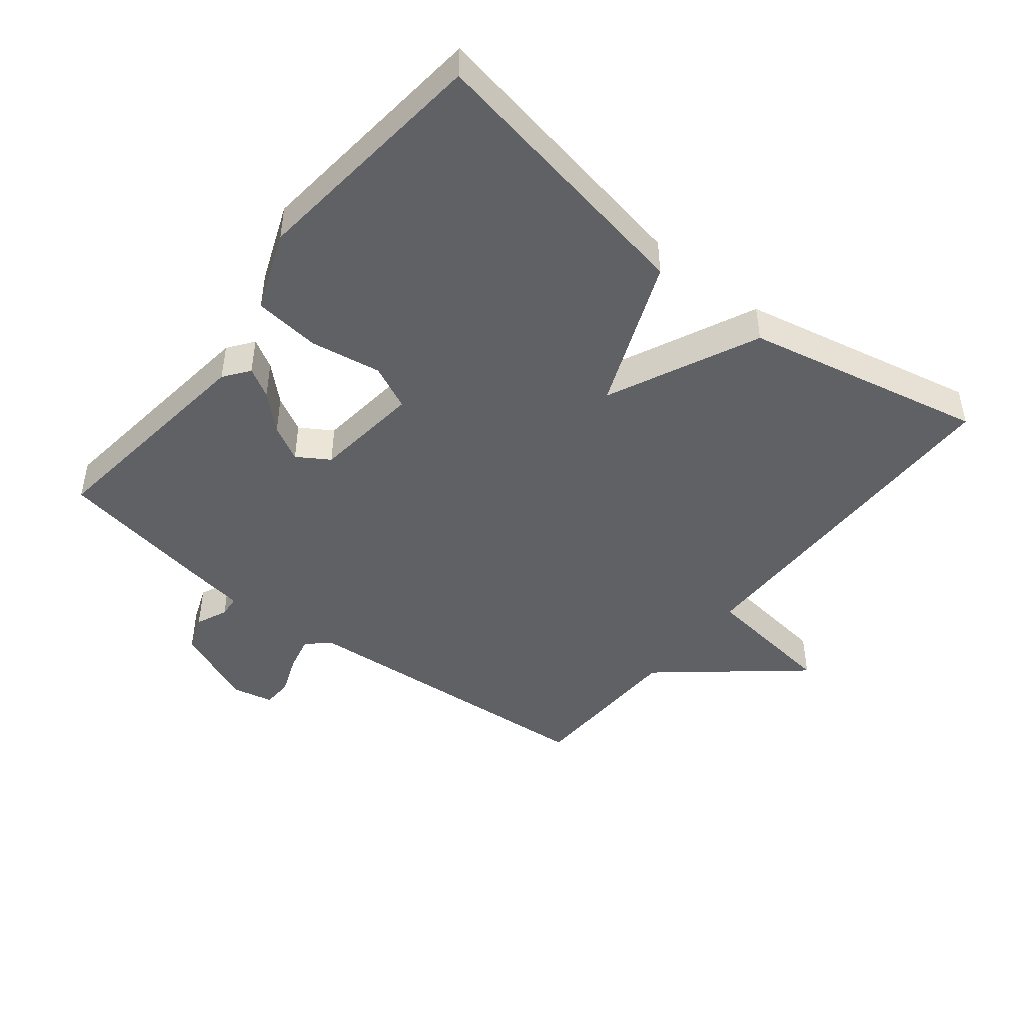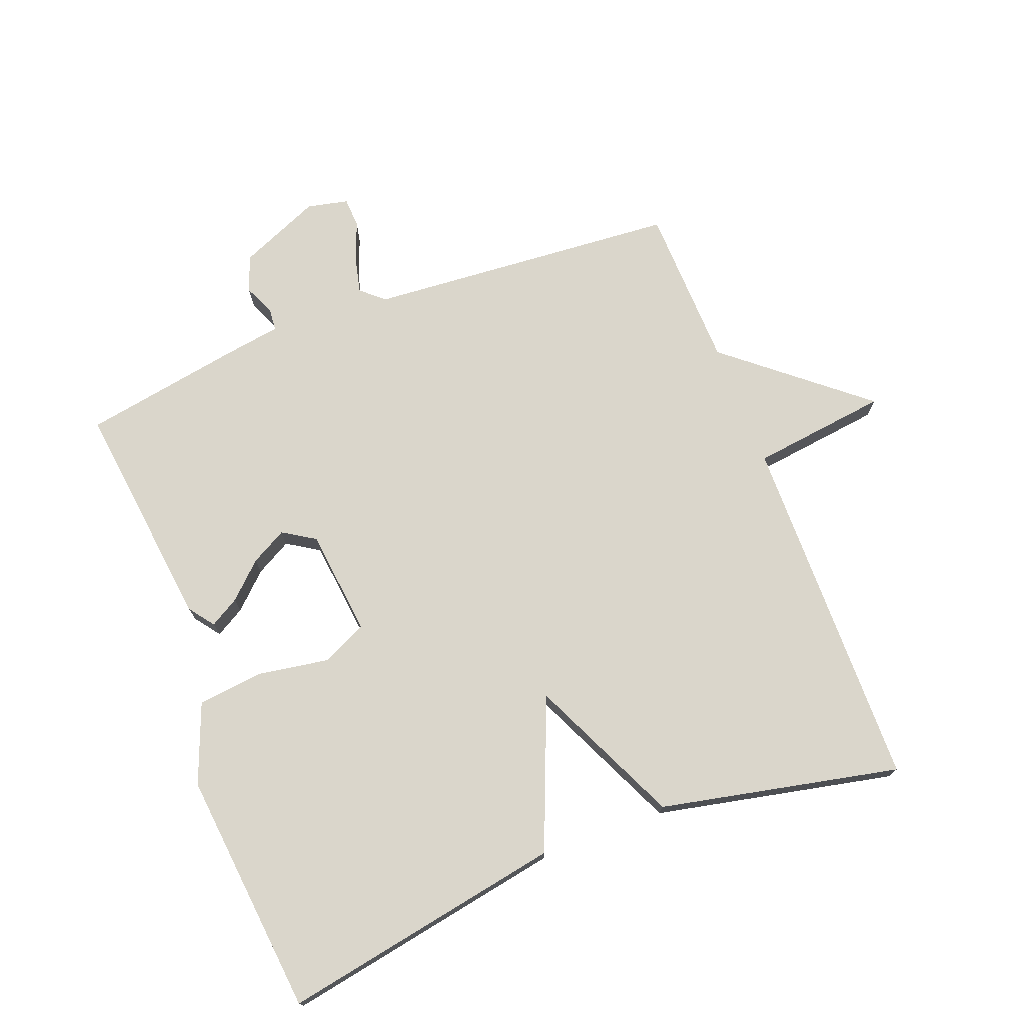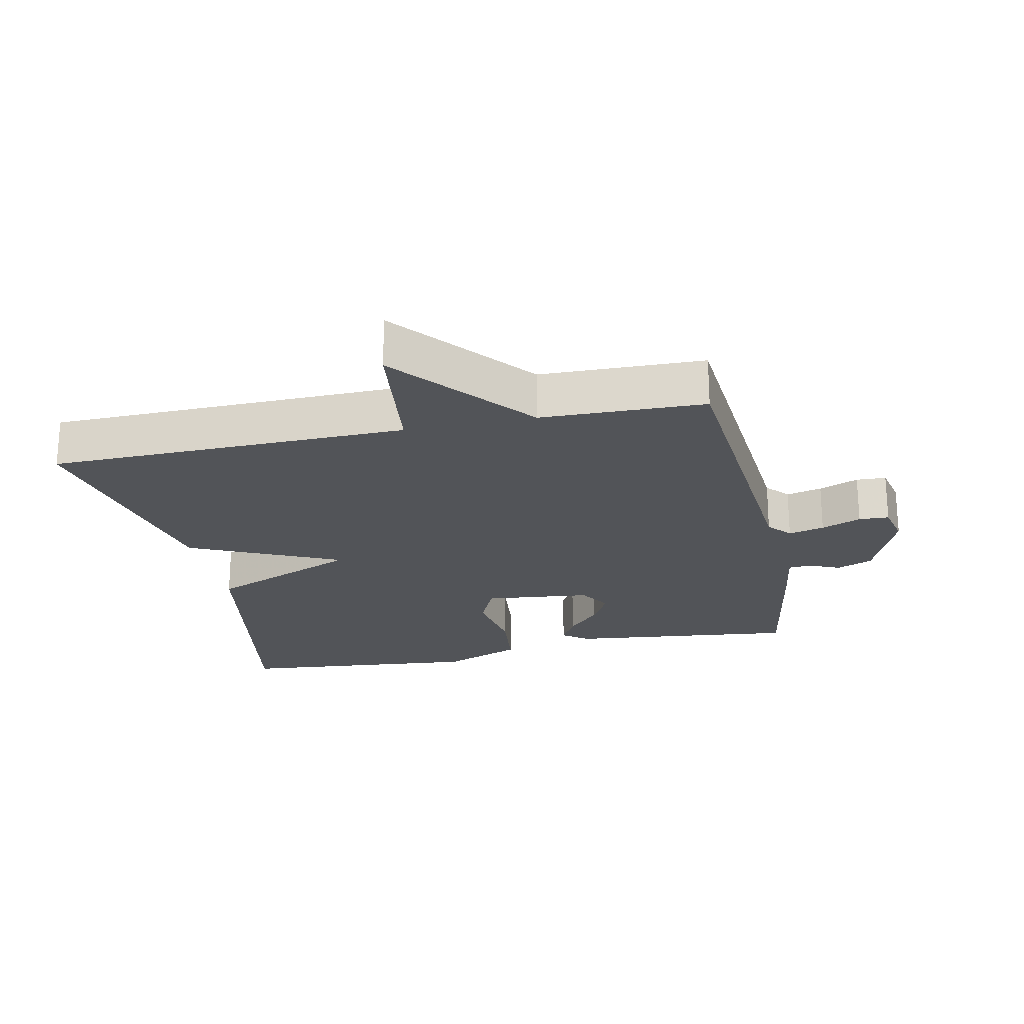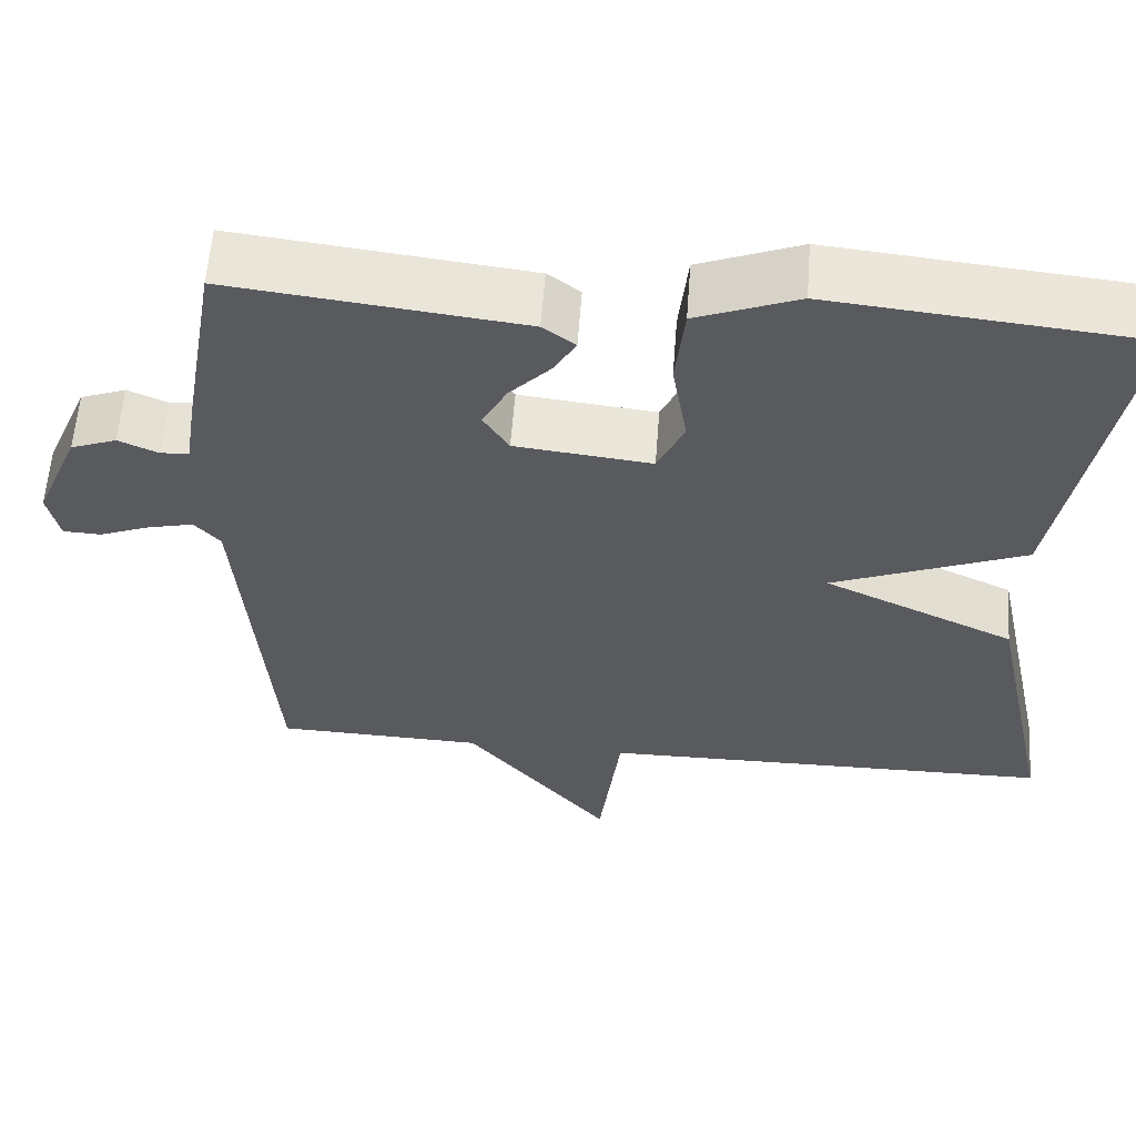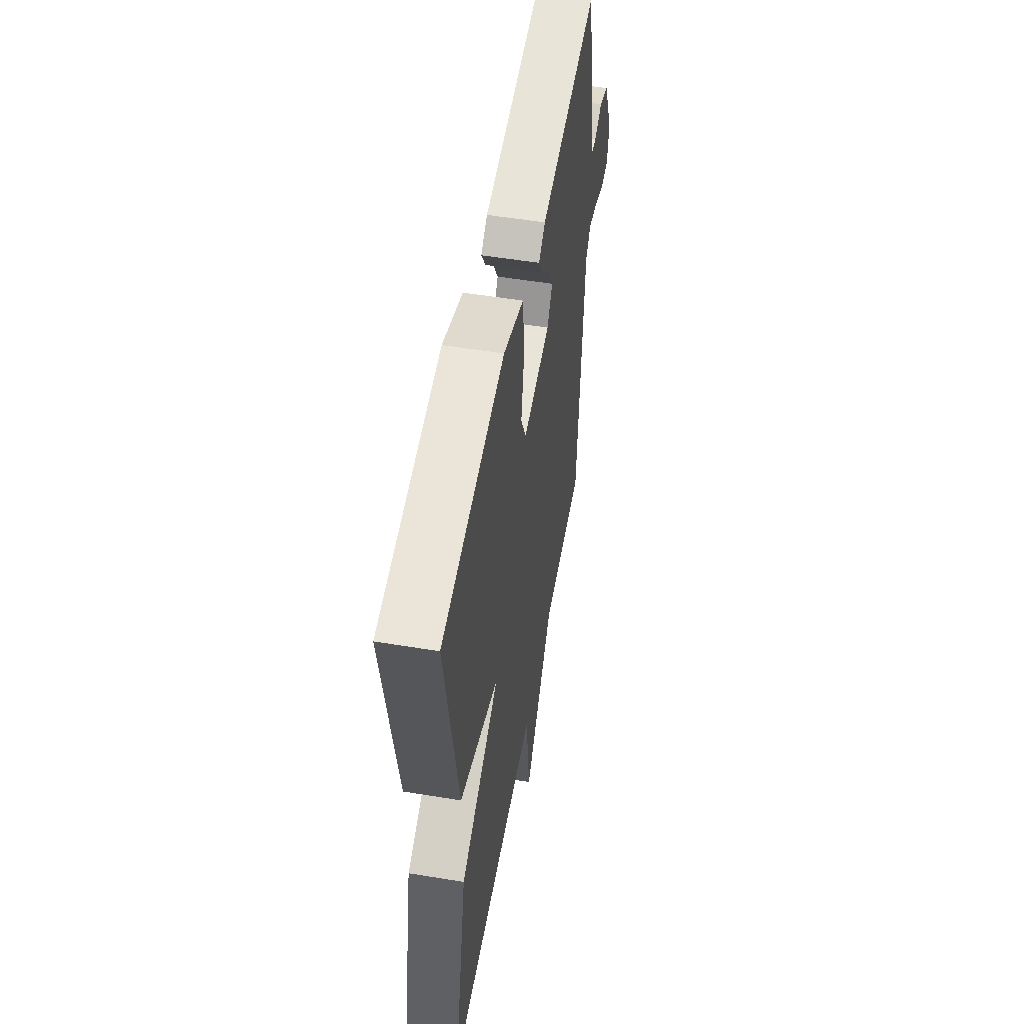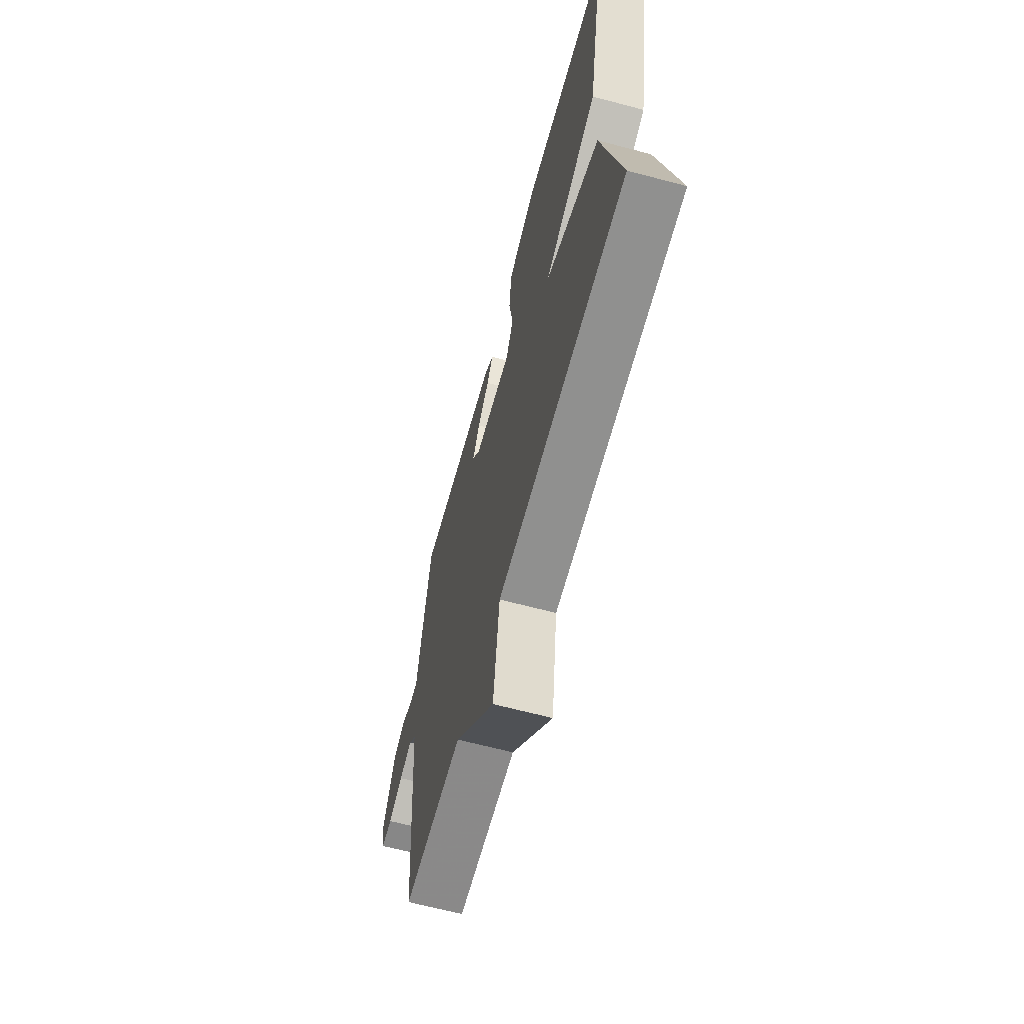
<metadata>
{"format":"obj","ext":"obj","renderer":"f3d","projection":"perspective","resolution":1024,"background":"white","views":[{"elev":-46.0,"azim":51.4,"up":"+Y"},{"elev":73.8,"azim":68.9,"up":"+Y"},{"elev":-22.9,"azim":-167.9,"up":"+Y"},{"elev":59.1,"azim":4.3,"up":"+Z"},{"elev":53.2,"azim":100.0,"up":"+Z"},{"elev":-64.9,"azim":75.0,"up":"+Z"}]}
</metadata>
<code>
v -0.5 0.07 0.5
v -0.149 0.07 0.459
v -0.11 0.07 0.43
v -0.136 0.07 0.385
v -0.186 0.07 0.332
v -0.216 0.07 0.277
v -0.185 0.07 0.228
v -0.021 0.07 0.21
v 0.011 0.07 0.279
v -0.007 0.07 0.387
v 0.004 0.07 0.489
v 0.126 0.07 0.537
v 0.5 0.07 0.5
v 0.422 0.07 0.067
v 0.191 0.07 -0.027
v 0.422 0.07 -0.133
v 0.5 0.07 -0.5
v -0.049 0.07 -0.507
v -0.075 0.07 -0.716
v -0.249 0.07 -0.507
v -0.5 0.07 -0.5
v -0.538 0.07 -0.021
v -0.569 0.07 0.014
v -0.624 0.07 0.001
v -0.685 0.07 -0.023
v -0.731 0.07 -0.021
v -0.745 0.07 0.042
v -0.692 0.07 0.167
v -0.637 0.07 0.188
v -0.589 0.07 0.167
v -0.555 0.07 0.17
v -0.541 0.07 0.261
v -0.5 0 0.5
v -0.149 0 0.459
v -0.11 0 0.43
v -0.136 0 0.385
v -0.186 0 0.332
v -0.216 0 0.277
v -0.185 0 0.228
v -0.021 0 0.21
v 0.011 0 0.279
v -0.007 0 0.387
v 0.004 0 0.489
v 0.126 0 0.537
v 0.5 0 0.5
v 0.422 0 0.067
v 0.191 0 -0.027
v 0.422 0 -0.133
v 0.5 0 -0.5
v -0.049 0 -0.507
v -0.075 0 -0.716
v -0.249 0 -0.507
v -0.5 0 -0.5
v -0.538 0 -0.021
v -0.569 0 0.014
v -0.624 0 0.001
v -0.685 0 -0.023
v -0.731 0 -0.021
v -0.745 0 0.042
v -0.692 0 0.167
v -0.637 0 0.188
v -0.589 0 0.167
v -0.555 0 0.17
v -0.541 0 0.261
f 3 4 5
f 2 3 5
f 1 2 5
f 32 1 5
f 31 32 5
f 28 29 30
f 27 28 30
f 26 27 30
f 25 26 30
f 24 25 30
f 23 24 30 31
f 31 5 6
f 23 31 6
f 22 23 6
f 22 6 7
f 21 22 7
f 20 21 7
f 20 7 8
f 19 20 8
f 18 19 8
f 15 16 17 18
f 13 14 15
f 12 13 15
f 11 12 15
f 10 11 15
f 9 10 15
f 8 9 15 18
f 37 36 35
f 37 35 34
f 37 34 33
f 37 33 64
f 37 64 63
f 62 61 60
f 62 60 59
f 62 59 58
f 62 58 57
f 62 57 56
f 63 62 56 55
f 38 37 63
f 38 63 55
f 38 55 54
f 39 38 54
f 39 54 53
f 39 53 52
f 40 39 52
f 40 52 51
f 40 51 50
f 50 49 48 47
f 47 46 45
f 47 45 44
f 47 44 43
f 47 43 42
f 47 42 41
f 50 47 41 40
f 1 33 34 2
f 2 34 35 3
f 3 35 36 4
f 4 36 37 5
f 5 37 38 6
f 6 38 39 7
f 7 39 40 8
f 8 40 41 9
f 9 41 42 10
f 10 42 43 11
f 11 43 44 12
f 12 44 45 13
f 13 45 46 14
f 14 46 47 15
f 15 47 48 16
f 16 48 49 17
f 17 49 50 18
f 18 50 51 19
f 19 51 52 20
f 20 52 53 21
f 21 53 54 22
f 22 54 55 23
f 23 55 56 24
f 24 56 57 25
f 25 57 58 26
f 26 58 59 27
f 27 59 60 28
f 28 60 61 29
f 29 61 62 30
f 30 62 63 31
f 31 63 64 32
f 32 64 33 1

</code>
